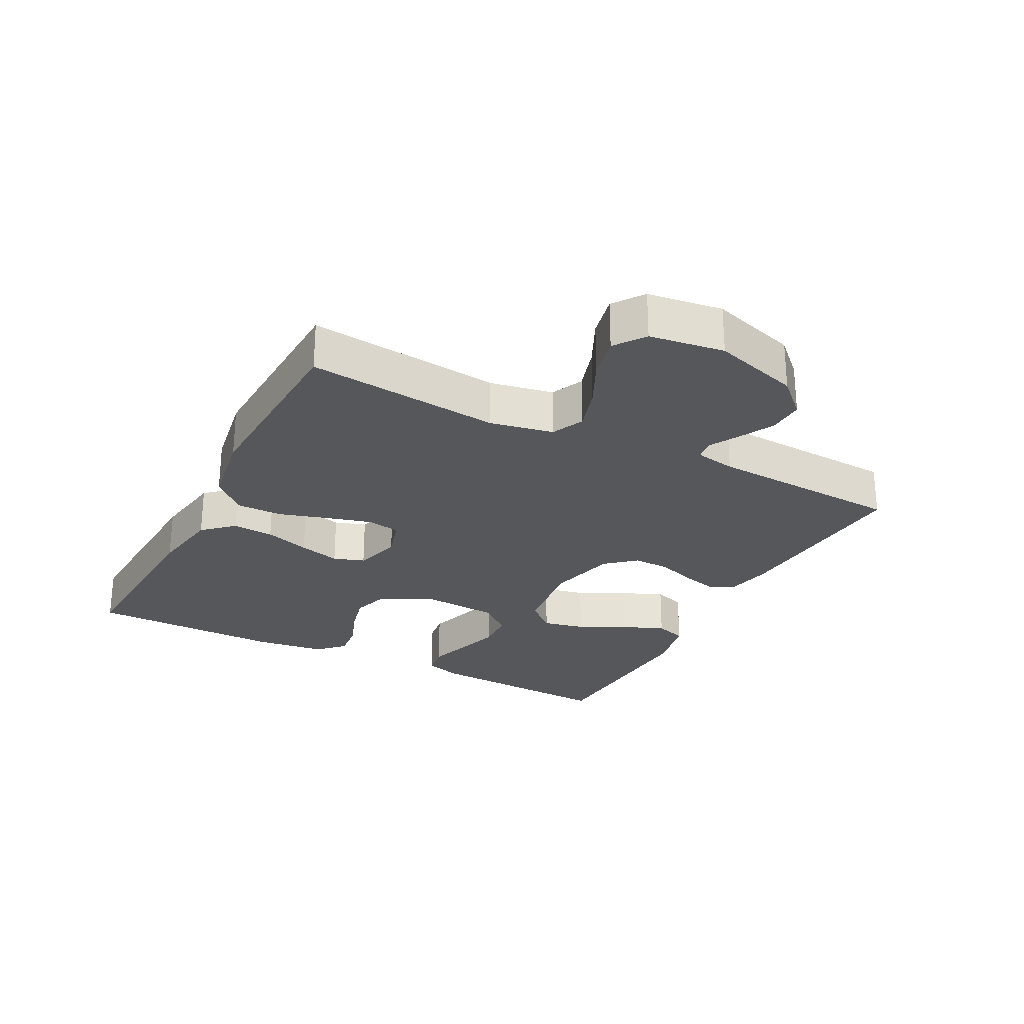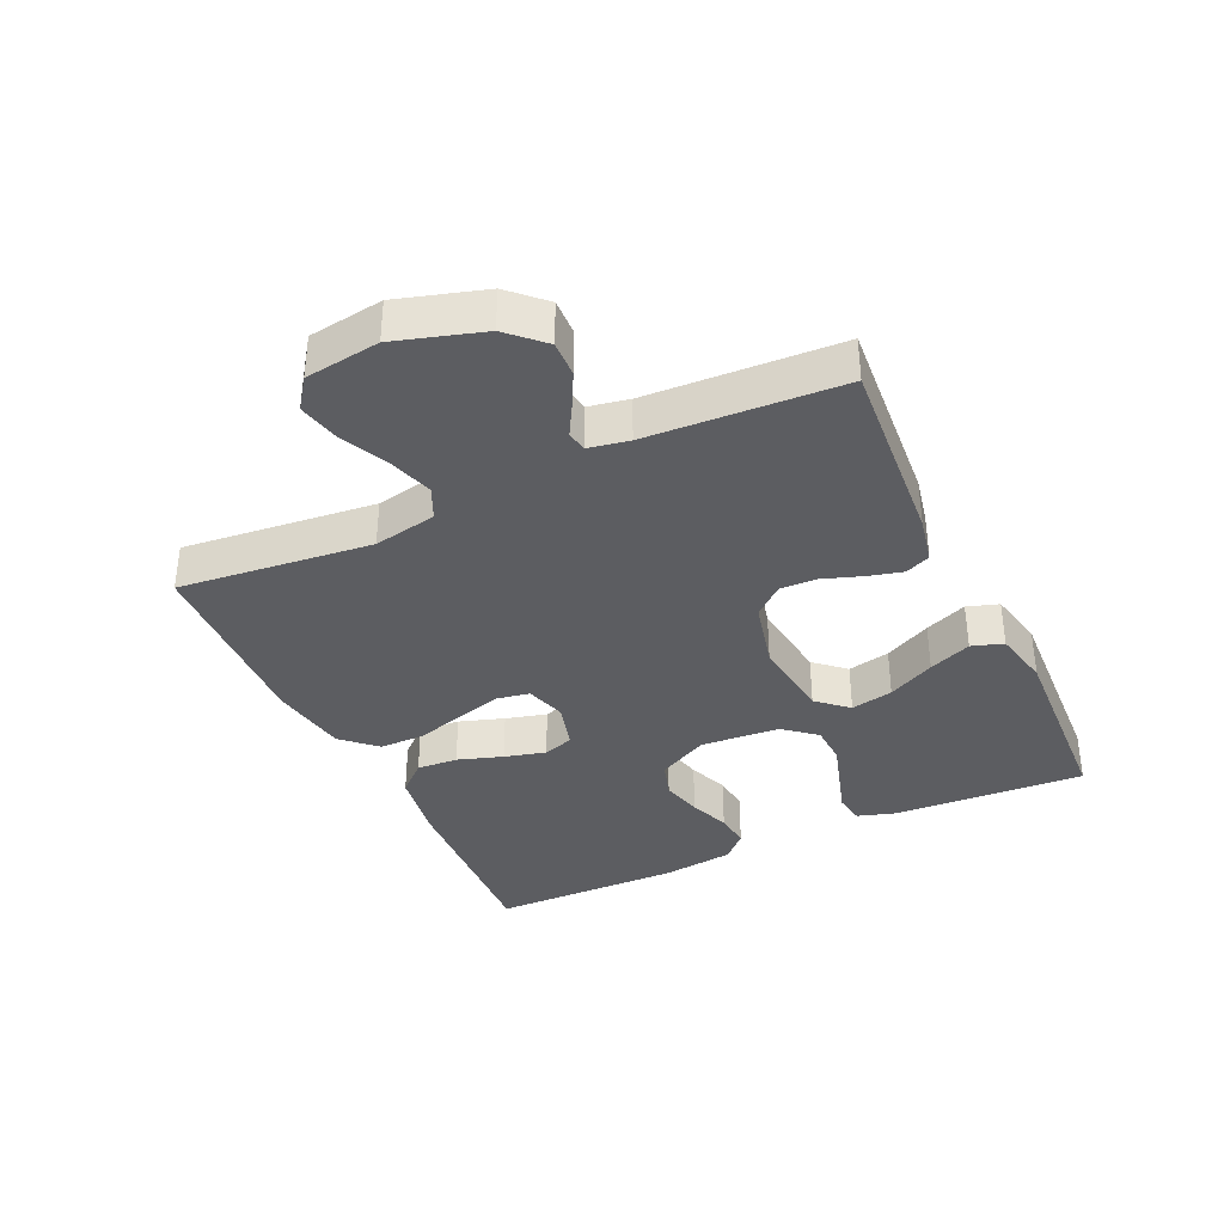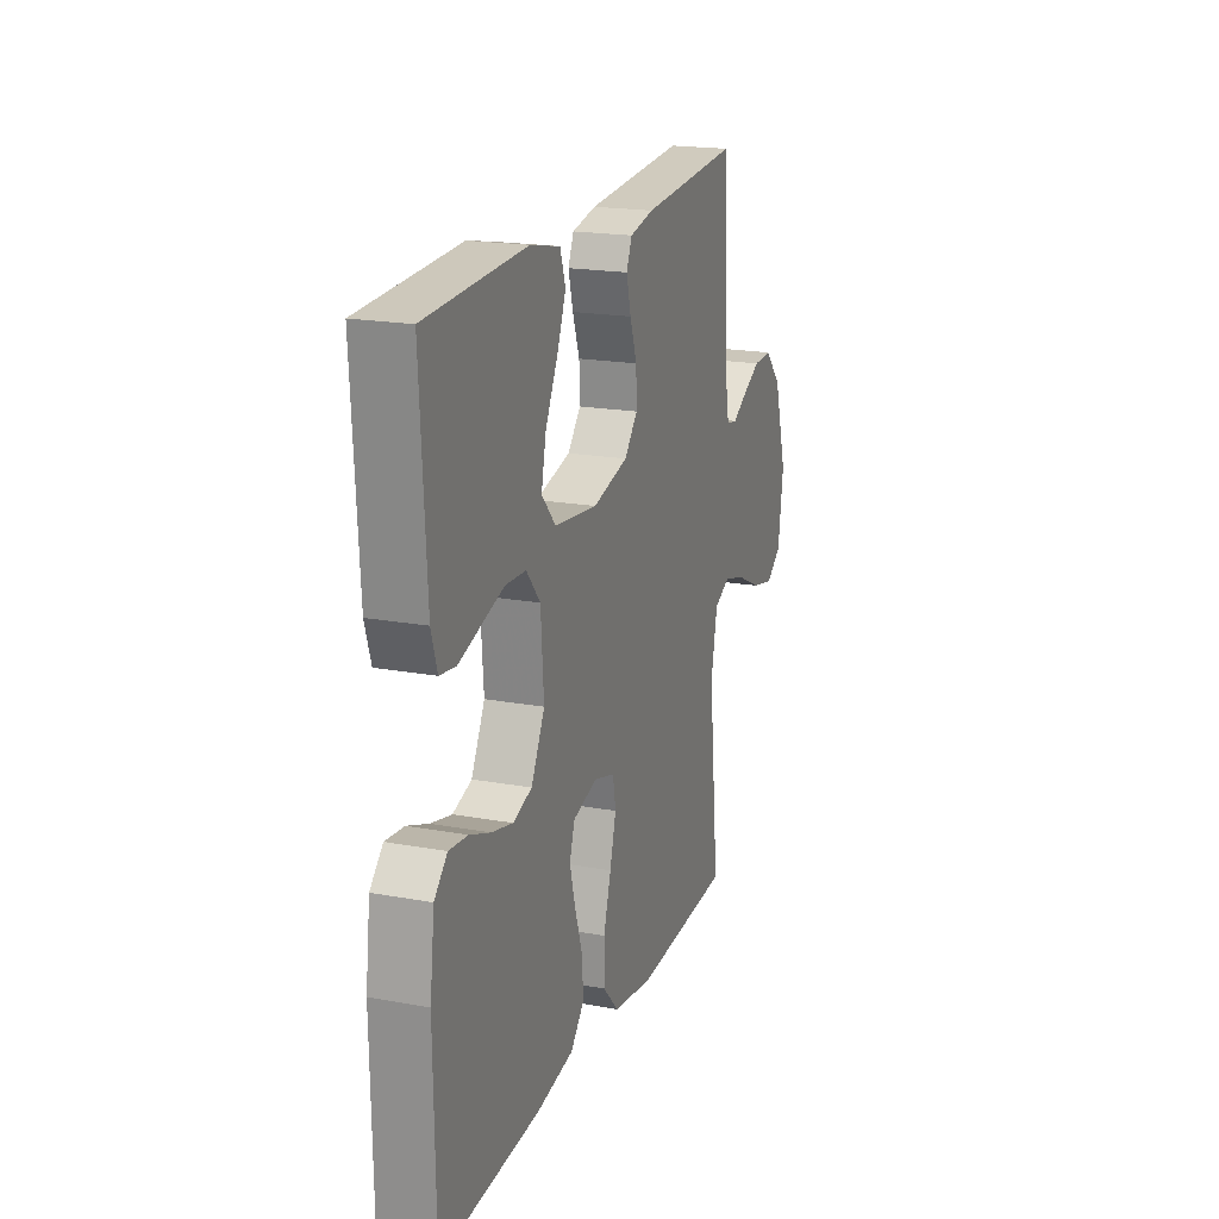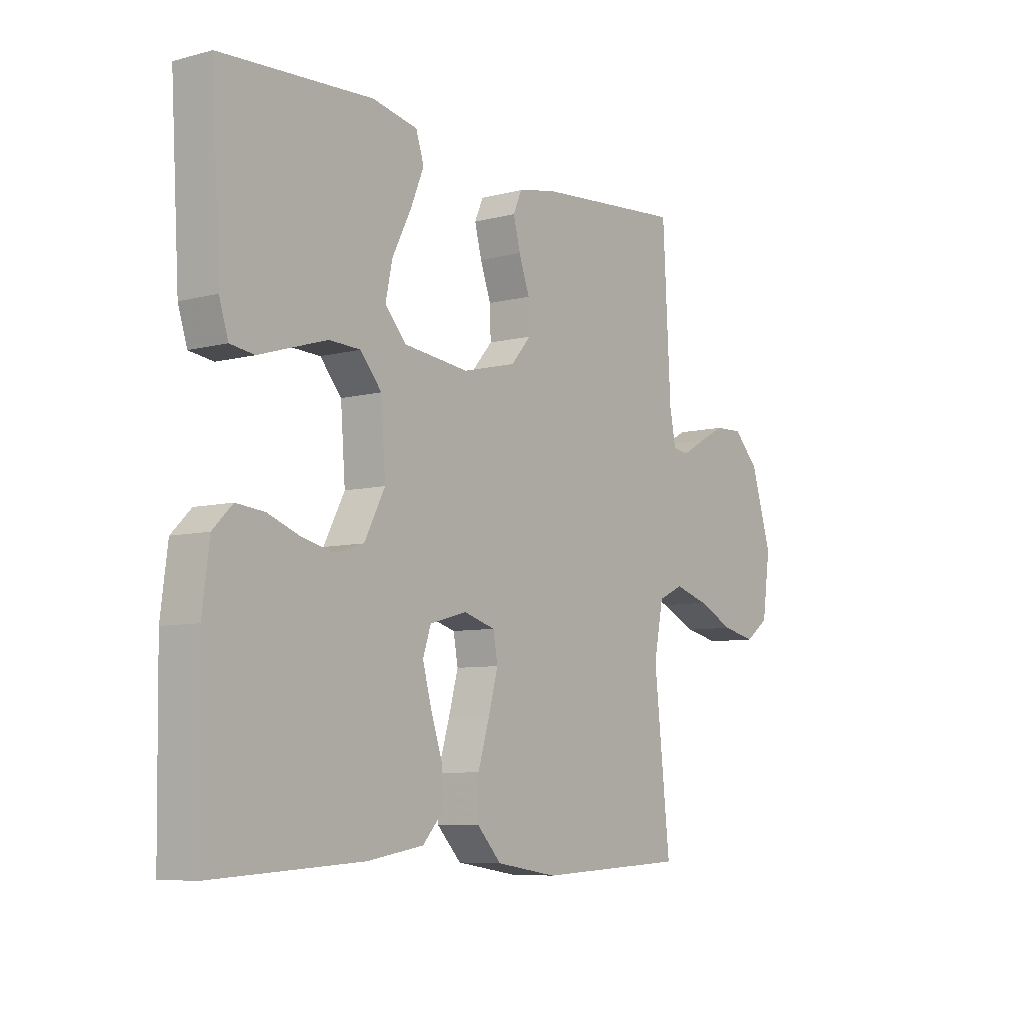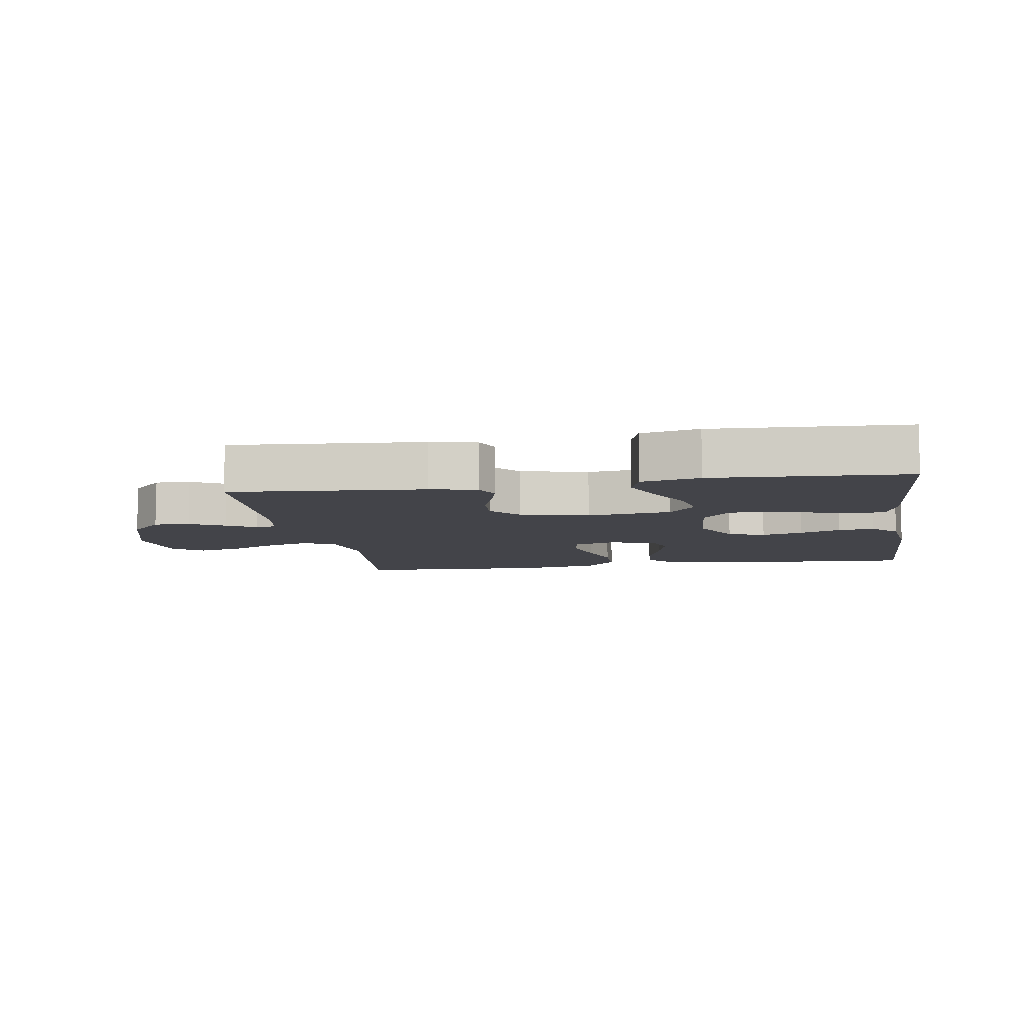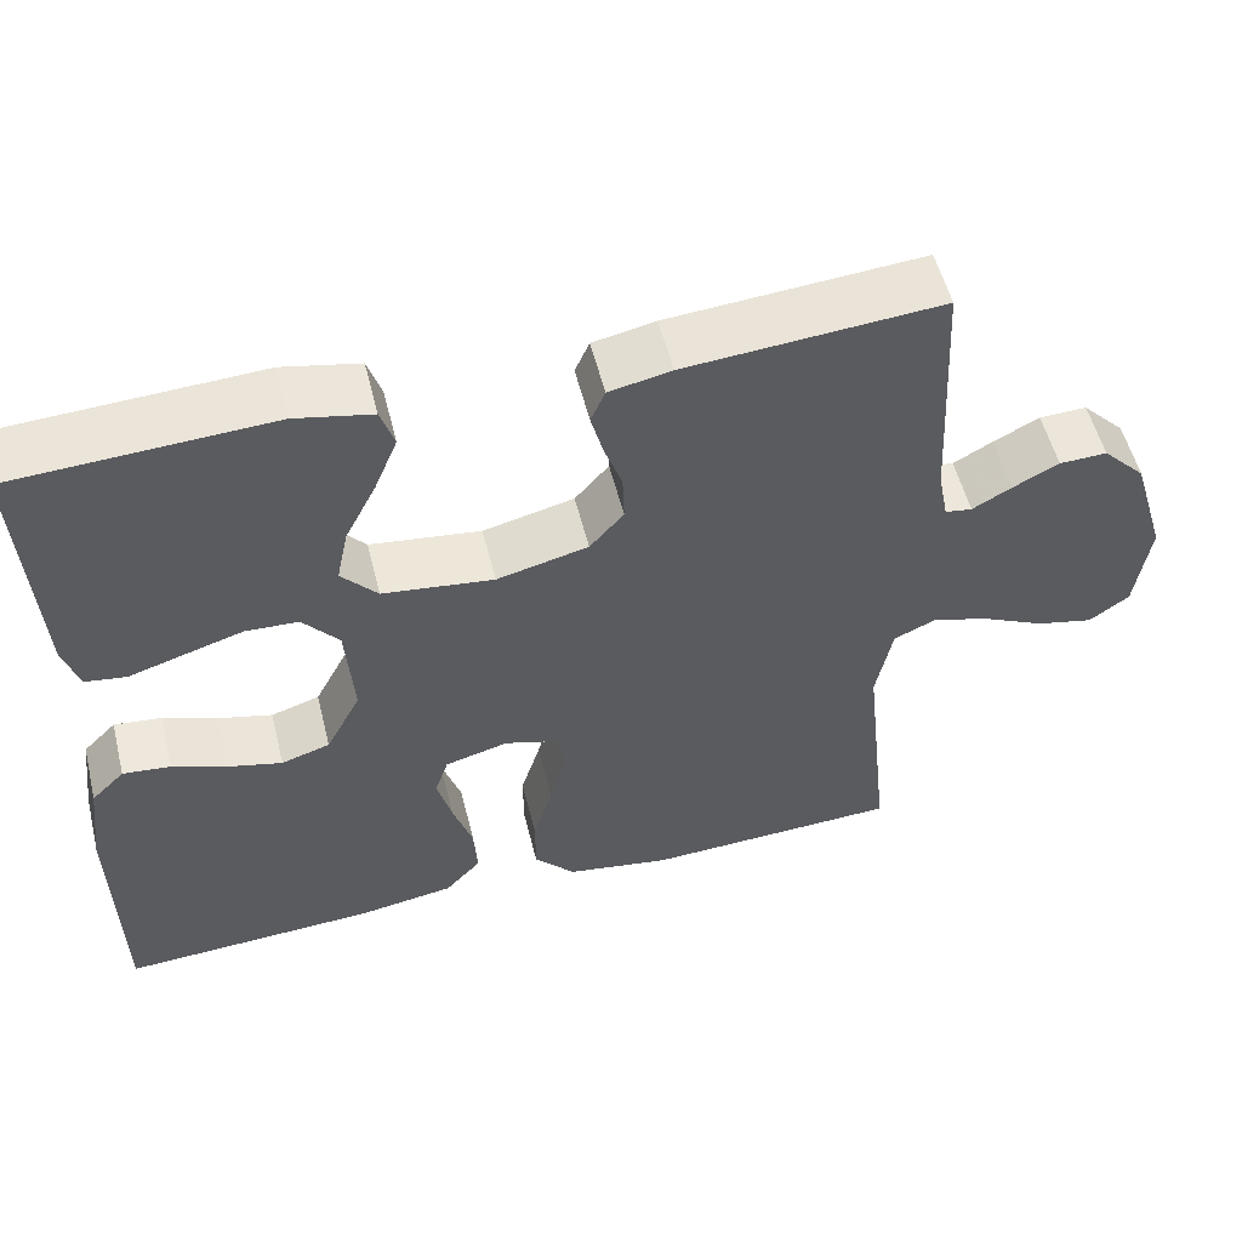
<metadata>
{"format":"obj","ext":"obj","renderer":"f3d","projection":"perspective","resolution":1024,"background":"white","views":[{"elev":-26.4,"azim":-117.4,"up":"+Y"},{"elev":-36.3,"azim":-65.0,"up":"+Y"},{"elev":19.4,"azim":108.9,"up":"+Z"},{"elev":-7.2,"azim":127.0,"up":"+Z"},{"elev":-8.4,"azim":9.1,"up":"+Y"},{"elev":54.4,"azim":166.0,"up":"+Z"}]}
</metadata>
<code>
v -0.5 0.07 -0.5
v -0.468 0.07 -0.2
v -0.487 0.07 -0.102
v -0.537 0.07 -0.079
v -0.605 0.07 -0.1
v -0.678 0.07 -0.135
v -0.745 0.07 -0.15
v -0.792 0.07 -0.116
v -0.808 0.07 0
v -0.767 0.07 0.135
v -0.716 0.07 0.188
v -0.66 0.07 0.186
v -0.606 0.07 0.158
v -0.56 0.07 0.132
v -0.528 0.07 0.137
v -0.516 0.07 0.2
v -0.5 0.07 0.5
v -0.2 0.07 0.477
v -0.127 0.07 0.462
v -0.11 0.07 0.423
v -0.124 0.07 0.369
v -0.145 0.07 0.309
v -0.147 0.07 0.251
v -0.107 0.07 0.205
v 0 0.07 0.179
v 0.13 0.07 0.195
v 0.172 0.07 0.242
v 0.158 0.07 0.308
v 0.121 0.07 0.381
v 0.094 0.07 0.447
v 0.11 0.07 0.496
v 0.2 0.07 0.515
v 0.5 0.07 0.5
v 0.483 0.07 0.2
v 0.465 0.07 0.142
v 0.417 0.07 0.135
v 0.352 0.07 0.155
v 0.283 0.07 0.176
v 0.221 0.07 0.173
v 0.179 0.07 0.123
v 0.17 0.07 0
v 0.211 0.07 -0.079
v 0.268 0.07 -0.097
v 0.332 0.07 -0.081
v 0.395 0.07 -0.057
v 0.451 0.07 -0.051
v 0.49 0.07 -0.09
v 0.504 0.07 -0.2
v 0.5 0.07 -0.5
v 0.2 0.07 -0.484
v 0.088 0.07 -0.466
v 0.046 0.07 -0.42
v 0.05 0.07 -0.356
v 0.073 0.07 -0.286
v 0.09 0.07 -0.222
v 0.074 0.07 -0.174
v 0 0.07 -0.154
v -0.063 0.07 -0.173
v -0.072 0.07 -0.224
v -0.053 0.07 -0.294
v -0.03 0.07 -0.37
v -0.03 0.07 -0.441
v -0.078 0.07 -0.493
v -0.2 0.07 -0.513
v -0.5 0 -0.5
v -0.468 0 -0.2
v -0.487 0 -0.102
v -0.537 0 -0.079
v -0.605 0 -0.1
v -0.678 0 -0.135
v -0.745 0 -0.15
v -0.792 0 -0.116
v -0.808 0 0
v -0.767 0 0.135
v -0.716 0 0.188
v -0.66 0 0.186
v -0.606 0 0.158
v -0.56 0 0.132
v -0.528 0 0.137
v -0.516 0 0.2
v -0.5 0 0.5
v -0.2 0 0.477
v -0.127 0 0.462
v -0.11 0 0.423
v -0.124 0 0.369
v -0.145 0 0.309
v -0.147 0 0.251
v -0.107 0 0.205
v 0 0 0.179
v 0.13 0 0.195
v 0.172 0 0.242
v 0.158 0 0.308
v 0.121 0 0.381
v 0.094 0 0.447
v 0.11 0 0.496
v 0.2 0 0.515
v 0.5 0 0.5
v 0.483 0 0.2
v 0.465 0 0.142
v 0.417 0 0.135
v 0.352 0 0.155
v 0.283 0 0.176
v 0.221 0 0.173
v 0.179 0 0.123
v 0.17 0 0
v 0.211 0 -0.079
v 0.268 0 -0.097
v 0.332 0 -0.081
v 0.395 0 -0.057
v 0.451 0 -0.051
v 0.49 0 -0.09
v 0.504 0 -0.2
v 0.5 0 -0.5
v 0.2 0 -0.484
v 0.088 0 -0.466
v 0.046 0 -0.42
v 0.05 0 -0.356
v 0.073 0 -0.286
v 0.09 0 -0.222
v 0.074 0 -0.174
v 0 0 -0.154
v -0.063 0 -0.173
v -0.072 0 -0.224
v -0.053 0 -0.294
v -0.03 0 -0.37
v -0.03 0 -0.441
v -0.078 0 -0.493
v -0.2 0 -0.513
f 64 1 2
f 63 64 2
f 62 63 2
f 61 62 2
f 60 61 2
f 59 60 2 3
f 58 59 3 4
f 57 58 4
f 52 53 54
f 51 52 54
f 50 51 54
f 49 50 54
f 48 49 54
f 47 48 54
f 46 47 54
f 45 46 54
f 44 45 54
f 43 44 54 55
f 42 43 55 56
f 35 36 37
f 34 35 37
f 33 34 37
f 32 33 37
f 31 32 37
f 30 31 37
f 29 30 37
f 28 29 37
f 27 28 37 38
f 26 27 38 39
f 20 21 22
f 19 20 22
f 18 19 22
f 17 18 22
f 16 17 22
f 15 16 22 23
f 12 13 14
f 11 12 14
f 10 11 14
f 9 10 14
f 8 9 14
f 7 8 14
f 6 7 14
f 5 6 14
f 4 5 14 15
f 15 23 24
f 4 15 24
f 57 4 24
f 57 24 25
f 56 57 25
f 42 56 25
f 41 42 25
f 26 39 40
f 25 26 40 41
f 66 65 128
f 66 128 127
f 66 127 126
f 66 126 125
f 66 125 124
f 67 66 124 123
f 68 67 123 122
f 68 122 121
f 118 117 116
f 118 116 115
f 118 115 114
f 118 114 113
f 118 113 112
f 118 112 111
f 118 111 110
f 118 110 109
f 118 109 108
f 119 118 108 107
f 120 119 107 106
f 101 100 99
f 101 99 98
f 101 98 97
f 101 97 96
f 101 96 95
f 101 95 94
f 101 94 93
f 101 93 92
f 102 101 92 91
f 103 102 91 90
f 86 85 84
f 86 84 83
f 86 83 82
f 86 82 81
f 86 81 80
f 87 86 80 79
f 78 77 76
f 78 76 75
f 78 75 74
f 78 74 73
f 78 73 72
f 78 72 71
f 78 71 70
f 78 70 69
f 79 78 69 68
f 88 87 79
f 88 79 68
f 88 68 121
f 89 88 121
f 89 121 120
f 89 120 106
f 89 106 105
f 104 103 90
f 105 104 90 89
f 1 65 66 2
f 2 66 67 3
f 3 67 68 4
f 4 68 69 5
f 5 69 70 6
f 6 70 71 7
f 7 71 72 8
f 8 72 73 9
f 9 73 74 10
f 10 74 75 11
f 11 75 76 12
f 12 76 77 13
f 13 77 78 14
f 14 78 79 15
f 15 79 80 16
f 16 80 81 17
f 17 81 82 18
f 18 82 83 19
f 19 83 84 20
f 20 84 85 21
f 21 85 86 22
f 22 86 87 23
f 23 87 88 24
f 24 88 89 25
f 25 89 90 26
f 26 90 91 27
f 27 91 92 28
f 28 92 93 29
f 29 93 94 30
f 30 94 95 31
f 31 95 96 32
f 32 96 97 33
f 33 97 98 34
f 34 98 99 35
f 35 99 100 36
f 36 100 101 37
f 37 101 102 38
f 38 102 103 39
f 39 103 104 40
f 40 104 105 41
f 41 105 106 42
f 42 106 107 43
f 43 107 108 44
f 44 108 109 45
f 45 109 110 46
f 46 110 111 47
f 47 111 112 48
f 48 112 113 49
f 49 113 114 50
f 50 114 115 51
f 51 115 116 52
f 52 116 117 53
f 53 117 118 54
f 54 118 119 55
f 55 119 120 56
f 56 120 121 57
f 57 121 122 58
f 58 122 123 59
f 59 123 124 60
f 60 124 125 61
f 61 125 126 62
f 62 126 127 63
f 63 127 128 64
f 64 128 65 1

</code>
